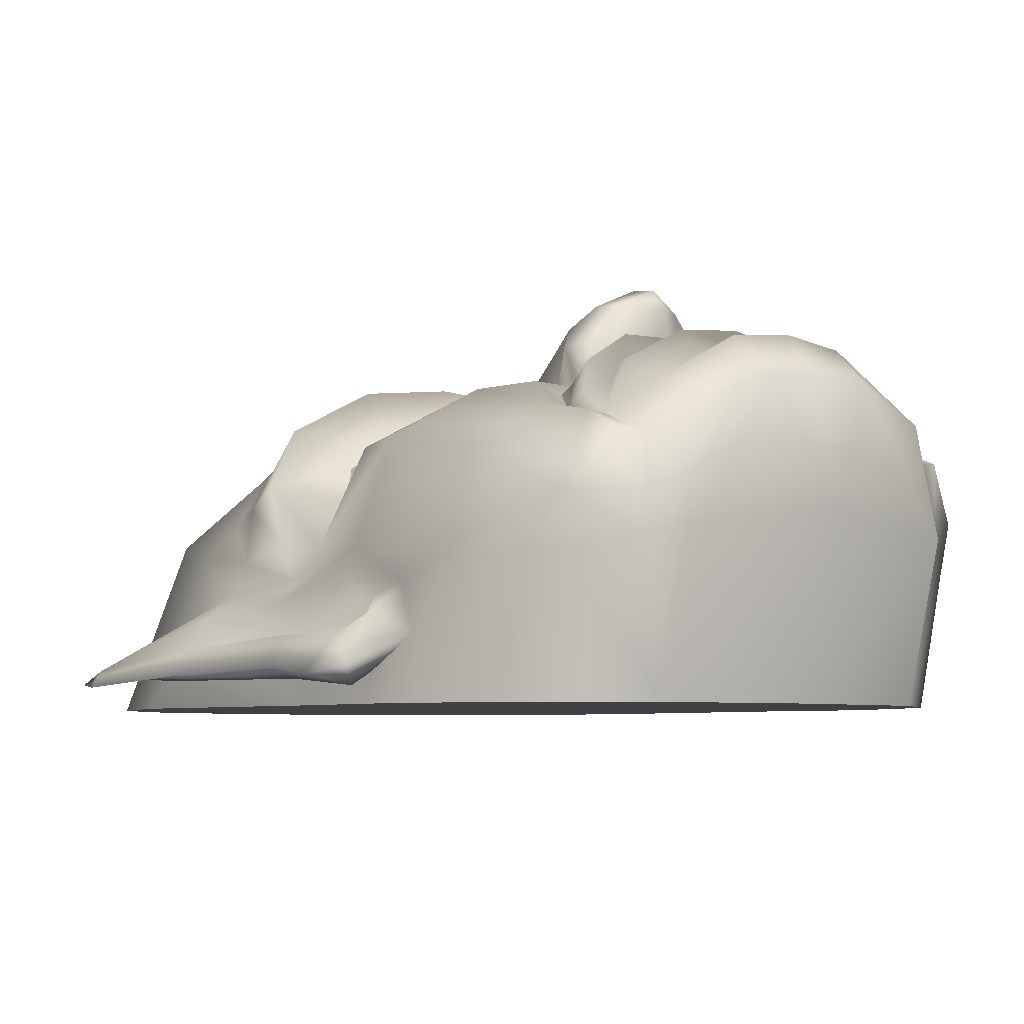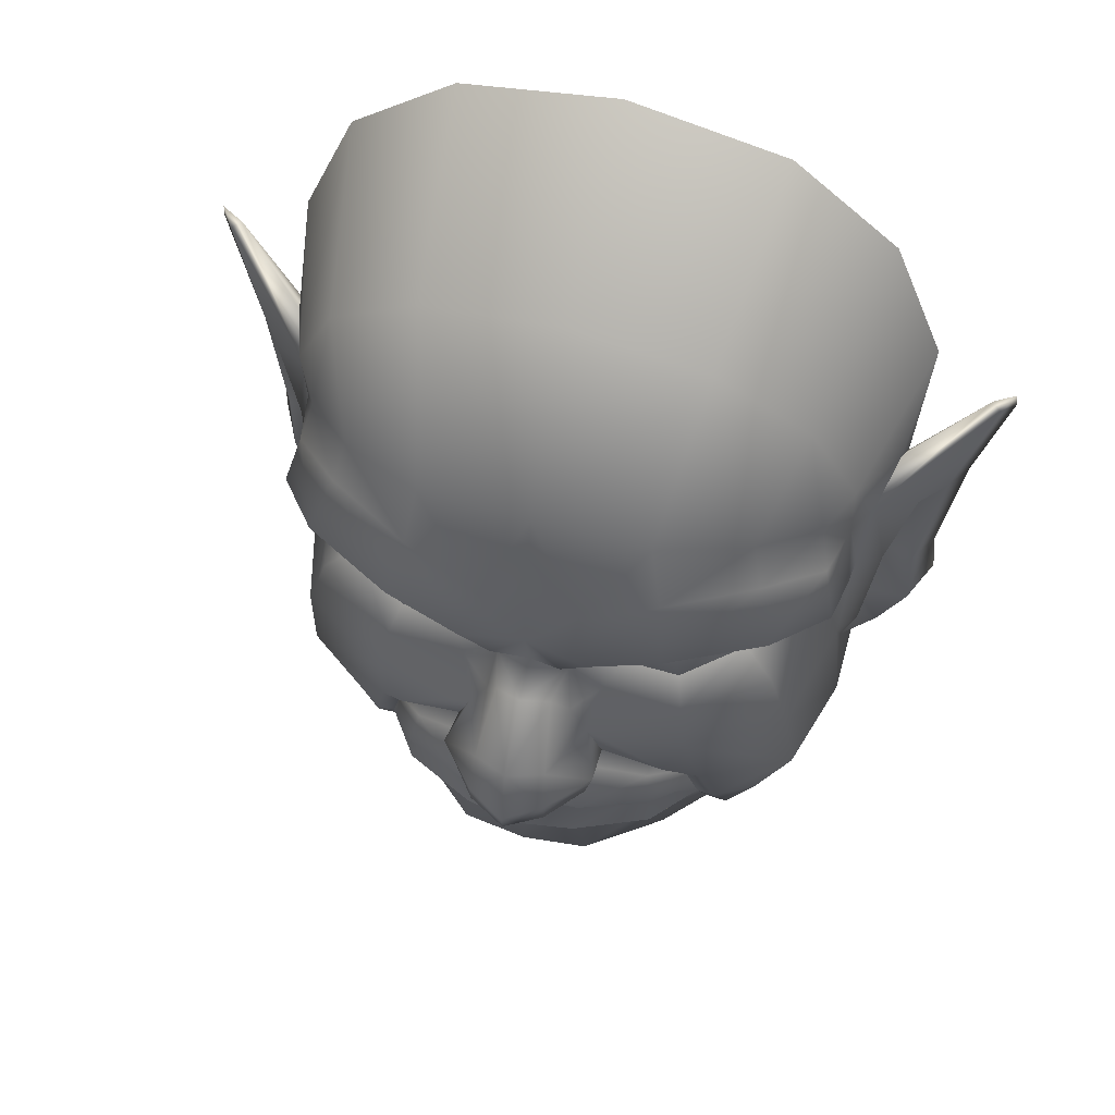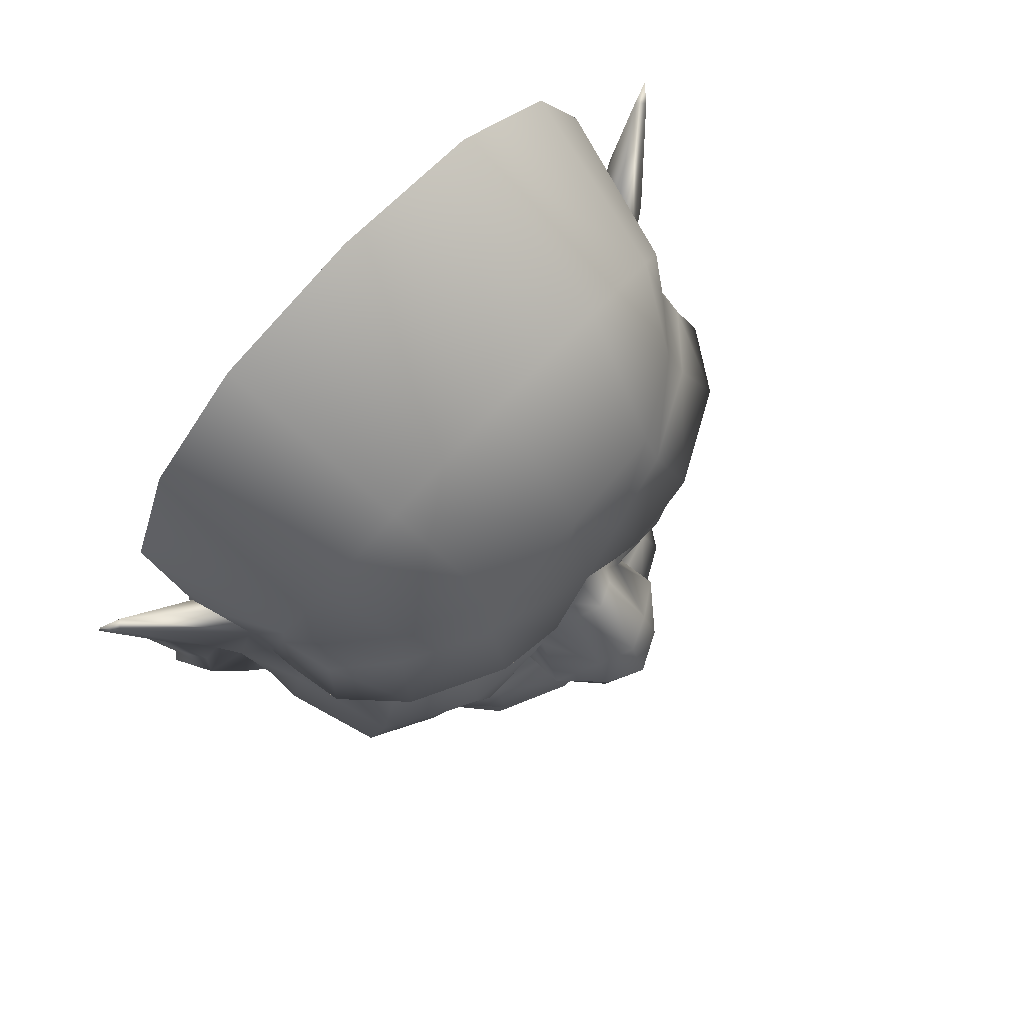
<metadata>
{"format":"obj","ext":"obj","renderer":"f3d","projection":"perspective","resolution":1024,"background":"white","views":[{"elev":-5.7,"azim":-39.5,"up":"+Z"},{"elev":60.5,"azim":16.3,"up":"+Y"},{"elev":77.1,"azim":-46.6,"up":"+Y"}]}
</metadata>
<code>
g d010v001_h
v 0.5902 1.166 -0.2743
v 0.6167 1.255 -0.3472
v 0.7615 1.373 -0.4422
v 0.779 1.367 -0.4255
v 0.8022 1.394 -0.4536
v 0.807 1.355 -0.4596
v 0.7185 1.127 -0.3877
v 0.7504 1.12 -0.4398
v 0.6693 1.142 -0.323
v 0.6839 0.847 -0.367
v 0.7189 0.8405 -0.4298
v 0.6252 0.9411 -0.2986
v 0.5754 0.9753 -0.2526
v 0.5689 0.7708 -0.1949
v 0.6524 1.082 -0.3901
v 0.5935 0.9056 -0.3603
v 0.6928 0.666 -0.3765
v 0.7317 0.7078 -0.4467
v 0.6944 0.6232 -0.4291
v 0.6018 0.7516 -0.2496
v 0.5733 0.6158 -0.2746
v 0.64 0.626 -0.3294
v 0.5873 0.5637 -0.3707
v 0.5711 0.7353 -0.3304
v 0.5898 0.6813 -0.2974
v -0.008537 0.3173 0.2255
v -0.008537 0.4028 0.1841
v 0.1088 0.4162 0.1775
v 0.1117 0.3461 0.2175
v -0.008537 0.2717 0.1798
v 0.2494 0.388 0.1106
v 0.112 0.276 0.1673
v -0.008537 0.1753 0.1974
v 0.267 0.3339 0.1431
v 0.3484 0.2988 0.02908
v 0.2419 0.2593 0.1034
v 0.3626 0.1713 -0.02201
v 0.2787 0.1126 0.04121
v 0.1312 0.1818 0.1834
v -0.008537 0.08962 0.1136
v 0.1174 0.1011 0.1052
v -0.008537 0.5333 0.1999
v -0.008537 0.5283 0.2541
v 0.06209 0.5775 0.1635
v 0.07142 0.5715 0.3033
v -0.008537 0.5335 0.3053
v -0.008537 0.549 0.3386
v -0.008537 0.6078 0.3478
v 0.1301 0.5595 0.1566
v 0.07231 0.6329 0.309
v -0.008537 0.7385 0.3075
v 0.1384 0.5718 0.2215
v 0.1539 0.6366 0.2207
v 0.1501 0.6033 0.1324
v 0.1183 0.7002 0.1426
v 0.06674 0.7231 0.2743
v 0.04894 0.8539 0.1736
v -0.008537 0.882 0.2
v 0.06787 0.8862 0.1026
v -0.008537 0.928 0.1247
v 0.08128 0.7722 0.1378
v 0.06414 0.9806 0.1578
v -0.008537 1.051 0.152
v 0.1428 0.841 0.1045
v 0.124 0.9142 0.04525
v 0.1758 0.8912 0.05899
v 0.2873 0.8813 0.05442
v 0.1696 0.9937 0.06463
v 0.307 0.8267 0.1061
v 0.4055 0.9298 -0.02275
v 0.124 1.067 0.1813
v 0.09348 1.165 0.1353
v -0.008537 1.167 0.1449
v -0.008537 1.441 0.101
v 0.2714 1.142 0.1706
v 0.2676 1.053 0.04856
v 0.2471 1.24 0.1062
v 0.2212 1.415 0.0853
v 0.4602 1.142 0.07435
v 0.3845 1.045 -0.007797
v 0.2678 1.714 -0.1209
v -0.008537 1.764 -0.1153
v 0.4222 1.25 0.01684
v 0.3984 1.354 -0.009716
v 0.5607 1.08 -0.05388
v 0.4449 0.9749 -0.09514
v 0.5185 0.9649 -0.1856
v 0.3078 1.883 -0.5
v -0.008537 1.944 -0.5
v 0.4554 1.569 -0.1435
v 0.5229 1.7 -0.5
v 0.5325 1.188 -0.09223
v 0.5091 1.283 -0.1222
v 0.5528 1.337 -0.1865
v 0.637 1.411 -0.5
v 0.5735 1.019 -0.1784
v 0.5559 1.174 -0.2039
v 0.5754 0.9753 -0.2526
v 0.5902 1.166 -0.2743
v 0.6167 1.255 -0.3472
v 0.6254 1.193 -0.4051
v 0.6112 0.8402 -0.5
v 0.6099 0.84 -0.4194
v 0.629 0.6498 -0.5
v 0.6188 0.6512 -0.4411
v 0.5873 0.5637 -0.3707
v 0.5893 0.4813 -0.5
v 0.5922 0.4497 -0.231
v 0.5733 0.6158 -0.2746
v 0.5064 0.308 -0.5
v 0.5689 0.7708 -0.1949
v 0.5044 0.2483 -0.2327
v 0.3157 0.1727 -0.5
v 0.3771 0.1523 -0.2017
v 0.5062 0.2263 -0.1306
v 0.3058 0.08458 -0.1808
v -0.008537 0.13 -0.5
v -0.008537 0.05638 -0.1377
v 0.1174 0.1011 0.1052
v -0.008537 0.08962 0.1136
v 0.2787 0.1126 0.04121
v 0.3626 0.1713 -0.02201
v 0.4092 0.1792 -0.01669
v 0.3484 0.2988 0.02908
v 0.3848 0.299 0.03336
v 0.3165 0.4384 0.05372
v 0.4671 0.2421 -0.04237
v 0.5388 0.4576 -0.02548
v 0.3545 0.4517 0.06539
v 0.5143 0.7338 0.01846
v 0.283 0.5755 0.1289
v 0.2507 0.5345 0.09933
v 0.1501 0.6033 0.1324
v 0.3239 0.7026 0.1241
v 0.4724 0.8754 0.01223
v 0.1696 0.9937 0.06463
v 0.1758 0.8912 0.05899
v 0.124 0.9142 0.04525
v 0.2789 0.9678 0.06952
v 0.2676 1.053 0.04856
v 0.2873 0.8813 0.05442
v 0.3845 1.045 -0.007797
v 0.4055 0.9298 -0.02275
v 0.4449 0.9749 -0.09514
v 0.1088 0.4162 0.1775
v -0.008537 0.4028 0.1841
v -0.008537 0.471 0.2284
v 0.1244 0.4883 0.2271
v -0.008537 0.5333 0.1999
v 0.06209 0.5775 0.1635
v 0.2494 0.388 0.1106
v 0.1301 0.5595 0.1566
v 0.2619 0.4463 0.1559
v 0.2503 0.5015 0.1181
v 0.2507 0.5345 0.09933
v 0.1501 0.6033 0.1324
v 0.3165 0.4384 0.05372
v 0.3171 0.3955 0.08426
v 0.3484 0.2988 0.02908
v 0.5229 1.7 -0.5
v 0.6112 0.8402 -0.5
v 0.637 1.411 -0.5
v 0.3078 1.883 -0.5
v -0.008537 1.944 -0.5
v -0.008537 0.13 -0.5
v 0.3157 0.1727 -0.5
v 0.629 0.6498 -0.5
v 0.5893 0.4813 -0.5
v 0.5064 0.308 -0.5
v 0.8022 1.394 -0.4536
v 0.7615 1.373 -0.4422
v 0.807 1.355 -0.4596
v 0.7504 1.12 -0.4398
v 0.7052 1.144 -0.4487
v 0.6254 1.193 -0.4051
v 0.6167 1.255 -0.3472
v 0.6099 0.84 -0.4194
v 0.6601 0.8426 -0.45
v 0.7189 0.8405 -0.4298
v 0.6188 0.6512 -0.4411
v 0.6591 0.6554 -0.4663
v 0.7317 0.7078 -0.4467
v 0.5873 0.5637 -0.3707
v 0.6944 0.6232 -0.4291
v -0.6073 1.166 -0.2743
v -0.7785 1.373 -0.4422
v -0.6338 1.255 -0.3472
v -0.7961 1.367 -0.4255
v -0.8192 1.394 -0.4536
v -0.824 1.355 -0.4596
v -0.7356 1.127 -0.3877
v -0.7674 1.12 -0.4398
v -0.6864 1.142 -0.323
v -0.701 0.847 -0.367
v -0.7359 0.8405 -0.4298
v -0.6423 0.9411 -0.2986
v -0.5924 0.9753 -0.2526
v -0.5859 0.7708 -0.1949
v -0.6695 1.082 -0.3901
v -0.6106 0.9056 -0.3603
v -0.7098 0.666 -0.3765
v -0.7488 0.7078 -0.4467
v -0.7114 0.6232 -0.4291
v -0.6189 0.7516 -0.2496
v -0.5904 0.6158 -0.2746
v -0.6571 0.626 -0.3294
v -0.6044 0.5637 -0.3707
v -0.5881 0.7353 -0.3304
v -0.6069 0.6813 -0.2974
v -0.008537 0.3173 0.2255
v -0.1259 0.4162 0.1775
v -0.008537 0.4028 0.1841
v -0.1287 0.3461 0.2175
v -0.008537 0.2717 0.1798
v -0.2665 0.388 0.1106
v -0.1291 0.276 0.1673
v -0.008537 0.1753 0.1974
v -0.284 0.3339 0.1431
v -0.3655 0.2988 0.02908
v -0.259 0.2593 0.1034
v -0.3797 0.1713 -0.02201
v -0.2957 0.1126 0.04121
v -0.1483 0.1818 0.1834
v -0.008537 0.08962 0.1136
v -0.1344 0.1011 0.1052
v -0.008537 0.5333 0.1999
v -0.07916 0.5775 0.1635
v -0.008537 0.5283 0.2541
v -0.0885 0.5715 0.3033
v -0.008537 0.5335 0.3053
v -0.008537 0.549 0.3386
v -0.008537 0.6078 0.3478
v -0.1471 0.5595 0.1566
v -0.08938 0.6329 0.309
v -0.008537 0.7385 0.3075
v -0.1555 0.5718 0.2215
v -0.171 0.6366 0.2207
v -0.1672 0.6033 0.1324
v -0.1354 0.7002 0.1426
v -0.08381 0.7231 0.2743
v -0.06602 0.8539 0.1736
v -0.008537 0.882 0.2
v -0.08495 0.8862 0.1026
v -0.008537 0.928 0.1247
v -0.09836 0.7722 0.1378
v -0.08122 0.9806 0.1578
v -0.008537 1.051 0.152
v -0.1599 0.841 0.1045
v -0.141 0.9142 0.04525
v -0.1929 0.8912 0.05899
v -0.3043 0.8813 0.05442
v -0.1866 0.9937 0.06463
v -0.3241 0.8267 0.1061
v -0.4226 0.9298 -0.02275
v -0.1411 1.067 0.1813
v -0.1105 1.165 0.1353
v -0.008537 1.167 0.1449
v -0.008537 1.441 0.101
v -0.2885 1.142 0.1706
v -0.2847 1.053 0.04856
v -0.2642 1.24 0.1062
v -0.2383 1.415 0.0853
v -0.4773 1.142 0.07435
v -0.4015 1.045 -0.007797
v -0.2849 1.714 -0.1209
v -0.008537 1.764 -0.1153
v -0.4393 1.25 0.01684
v -0.4155 1.354 -0.009716
v -0.5777 1.08 -0.05388
v -0.4619 0.9749 -0.09514
v -0.5356 0.9649 -0.1856
v -0.3249 1.883 -0.5
v -0.008537 1.944 -0.5
v -0.4725 1.569 -0.1435
v -0.54 1.7 -0.5
v -0.5496 1.188 -0.09223
v -0.5261 1.283 -0.1222
v -0.5698 1.337 -0.1865
v -0.654 1.411 -0.5
v -0.5905 1.019 -0.1784
v -0.573 1.174 -0.2039
v -0.5924 0.9753 -0.2526
v -0.6073 1.166 -0.2743
v -0.6338 1.255 -0.3472
v -0.6424 1.193 -0.4051
v -0.6282 0.8402 -0.5
v -0.627 0.84 -0.4194
v -0.646 0.6498 -0.5
v -0.6359 0.6512 -0.4411
v -0.6044 0.5637 -0.3707
v -0.6064 0.4813 -0.5
v -0.6093 0.4497 -0.231
v -0.5904 0.6158 -0.2746
v -0.5235 0.308 -0.5
v -0.5859 0.7708 -0.1949
v -0.5215 0.2483 -0.2327
v -0.3328 0.1727 -0.5
v -0.3942 0.1523 -0.2017
v -0.5233 0.2263 -0.1306
v -0.3229 0.08458 -0.1808
v -0.008537 0.13 -0.5
v -0.008537 0.05638 -0.1377
v -0.1344 0.1011 0.1052
v -0.008537 0.08962 0.1136
v -0.2957 0.1126 0.04121
v -0.3797 0.1713 -0.02201
v -0.4263 0.1792 -0.01669
v -0.3655 0.2988 0.02908
v -0.4018 0.299 0.03336
v -0.3336 0.4384 0.05372
v -0.4842 0.2421 -0.04237
v -0.5559 0.4576 -0.02548
v -0.3716 0.4517 0.06539
v -0.5314 0.7338 0.01846
v -0.3001 0.5755 0.1289
v -0.2678 0.5345 0.09933
v -0.1672 0.6033 0.1324
v -0.341 0.7026 0.1241
v -0.4895 0.8754 0.01223
v -0.1866 0.9937 0.06463
v -0.141 0.9142 0.04525
v -0.1929 0.8912 0.05899
v -0.296 0.9678 0.06952
v -0.2847 1.053 0.04856
v -0.3043 0.8813 0.05442
v -0.4015 1.045 -0.007797
v -0.4226 0.9298 -0.02275
v -0.4619 0.9749 -0.09514
v -0.1259 0.4162 0.1775
v -0.008537 0.471 0.2284
v -0.008537 0.4028 0.1841
v -0.1414 0.4883 0.2271
v -0.008537 0.5333 0.1999
v -0.07916 0.5775 0.1635
v -0.2665 0.388 0.1106
v -0.1471 0.5595 0.1566
v -0.279 0.4463 0.1559
v -0.2674 0.5015 0.1181
v -0.2678 0.5345 0.09933
v -0.1672 0.6033 0.1324
v -0.3336 0.4384 0.05372
v -0.3342 0.3955 0.08426
v -0.3655 0.2988 0.02908
v -0.54 1.7 -0.5
v -0.654 1.411 -0.5
v -0.6282 0.8402 -0.5
v -0.3249 1.883 -0.5
v -0.008537 1.944 -0.5
v -0.008537 0.13 -0.5
v -0.3328 0.1727 -0.5
v -0.646 0.6498 -0.5
v -0.6064 0.4813 -0.5
v -0.5235 0.308 -0.5
v -0.8192 1.394 -0.4536
v -0.824 1.355 -0.4596
v -0.7785 1.373 -0.4422
v -0.7674 1.12 -0.4398
v -0.7223 1.144 -0.4487
v -0.6424 1.193 -0.4051
v -0.6338 1.255 -0.3472
v -0.627 0.84 -0.4194
v -0.6772 0.8426 -0.45
v -0.7359 0.8405 -0.4298
v -0.6359 0.6512 -0.4411
v -0.6761 0.6554 -0.4663
v -0.7488 0.7078 -0.4467
v -0.6044 0.5637 -0.3707
v -0.7114 0.6232 -0.4291
g d010v001_h_0
f 3 2 1
f 4 3 1
f 3 4 5
f 4 6 5
f 4 7 6
f 7 8 6
f 4 1 9
f 7 4 9
f 7 10 8
f 10 11 8
f 9 1 12
f 1 13 12
f 12 13 14
f 9 15 7
f 15 10 7
f 16 15 9
f 12 16 9
f 16 10 15
f 11 10 17
f 10 16 17
f 18 11 17
f 18 17 19
f 12 14 20
f 12 20 16
f 14 21 20
f 17 22 19
f 22 23 19
f 23 22 21
f 16 24 17
f 20 24 16
f 17 24 22
f 21 25 20
f 21 22 25
f 24 20 25
f 24 25 22
f 28 27 26
f 29 28 26
f 29 26 30
f 31 28 29
f 32 29 30
f 32 30 33
f 34 31 29
f 35 31 34
f 36 34 29
f 35 34 36
f 32 36 29
f 35 36 37
f 37 36 38
f 39 32 33
f 36 32 39
f 36 39 38
f 39 33 40
f 39 41 38
f 41 39 40
f 44 43 42
f 44 45 43
f 45 46 43
f 45 47 46
f 47 45 48
f 45 44 49
f 45 50 48
f 51 48 50
f 52 45 49
f 50 45 52
f 52 49 53
f 53 50 52
f 49 54 53
f 54 55 53
f 53 56 50
f 56 51 50
f 56 53 55
f 56 57 51
f 57 58 51
f 57 59 58
f 59 60 58
f 61 57 56
f 56 55 61
f 61 59 57
f 60 59 62
f 62 63 60
f 61 55 64
f 64 59 61
f 59 65 62
f 66 65 59
f 64 66 59
f 67 66 64
f 68 62 65
f 69 67 64
f 69 64 55
f 70 67 69
f 71 63 62
f 68 71 62
f 71 72 63
f 72 73 63
f 73 72 74
f 71 68 75
f 68 76 75
f 72 71 77
f 71 75 77
f 72 78 74
f 78 72 77
f 75 76 79
f 76 80 79
f 78 81 74
f 81 82 74
f 77 75 83
f 75 79 83
f 78 77 84
f 78 84 81
f 77 83 84
f 85 79 80
f 86 85 80
f 85 86 87
f 86 70 87
f 81 88 82
f 88 89 82
f 81 90 88
f 84 90 81
f 90 91 88
f 92 83 79
f 85 92 79
f 84 83 93
f 84 93 90
f 83 92 93
f 90 94 91
f 93 94 90
f 94 95 91
f 92 85 96
f 96 85 87
f 92 97 93
f 92 96 97
f 97 94 93
f 96 98 97
f 96 87 98
f 97 98 99
f 97 99 94
f 100 94 99
f 94 100 95
f 95 100 101
f 95 101 102
f 101 103 102
f 104 102 103
f 105 104 103
f 105 106 104
f 104 106 107
f 107 106 108
f 106 109 108
f 107 108 110
f 109 111 108
f 108 112 110
f 110 112 113
f 112 114 113
f 108 115 112
f 112 115 114
f 114 116 113
f 113 116 117
f 116 118 117
f 116 119 118
f 119 120 118
f 116 121 119
f 122 121 116
f 114 122 116
f 123 122 114
f 115 123 114
f 122 123 124
f 123 125 124
f 126 124 125
f 127 123 115
f 123 127 125
f 127 115 128
f 125 127 128
f 128 115 108
f 129 126 125
f 125 128 129
f 130 128 108
f 111 130 108
f 126 129 131
f 132 126 131
f 133 132 131
f 55 133 131
f 128 134 129
f 134 131 129
f 134 55 131
f 128 130 134
f 134 69 55
f 134 130 69
f 130 111 87
f 98 87 111
f 130 135 69
f 135 130 87
f 135 70 69
f 70 135 87
f 138 137 136
f 137 139 136
f 140 136 139
f 141 139 137
f 142 140 139
f 143 139 141
f 139 143 142
f 143 144 142
f 147 146 145
f 148 147 145
f 149 147 148
f 150 149 148
f 145 151 148
f 152 150 148
f 151 153 148
f 152 148 154
f 148 153 154
f 152 154 155
f 156 152 155
f 155 154 157
f 153 157 154
f 153 151 158
f 153 158 157
f 158 151 159
f 157 158 159
f 162 161 160
f 161 163 160
f 161 164 163
f 161 165 164
f 161 166 165
f 161 167 166
f 167 168 166
f 168 169 166
f 172 171 170
f 172 173 171
f 173 174 171
f 171 174 175
f 171 175 176
f 177 175 174
f 178 174 173
f 178 177 174
f 179 178 173
f 180 177 178
f 181 178 179
f 181 180 178
f 182 181 179
f 180 181 183
f 184 181 182
f 181 184 183
f 187 186 185
f 186 188 185
f 188 186 189
f 190 188 189
f 191 188 190
f 192 191 190
f 185 188 193
f 188 191 193
f 194 191 192
f 195 194 192
f 185 193 196
f 197 185 196
f 197 196 198
f 199 193 191
f 194 199 191
f 199 200 193
f 200 196 193
f 194 200 199
f 194 195 201
f 200 194 201
f 195 202 201
f 201 202 203
f 198 196 204
f 204 196 200
f 205 198 204
f 206 201 203
f 207 206 203
f 206 207 205
f 208 200 201
f 208 204 200
f 208 201 206
f 209 205 204
f 206 205 209
f 204 208 209
f 209 208 206
f 212 211 210
f 211 213 210
f 210 213 214
f 211 215 213
f 213 216 214
f 214 216 217
f 215 218 213
f 215 219 218
f 218 220 213
f 218 219 220
f 220 216 213
f 220 219 221
f 220 221 222
f 216 223 217
f 216 220 223
f 223 220 222
f 217 223 224
f 225 223 222
f 223 225 224
f 228 227 226
f 229 227 228
f 230 229 228
f 231 229 230
f 229 231 232
f 227 229 233
f 234 229 232
f 232 235 234
f 229 236 233
f 229 234 236
f 233 236 237
f 234 237 236
f 238 233 237
f 239 238 237
f 240 237 234
f 235 240 234
f 237 240 239
f 241 240 235
f 242 241 235
f 243 241 242
f 244 243 242
f 241 245 240
f 239 240 245
f 243 245 241
f 243 244 246
f 247 246 244
f 239 245 248
f 243 248 245
f 249 243 246
f 249 250 243
f 250 248 243
f 250 251 248
f 246 252 249
f 251 253 248
f 248 253 239
f 251 254 253
f 247 255 246
f 255 252 246
f 256 255 247
f 257 256 247
f 256 257 258
f 252 255 259
f 260 252 259
f 255 256 261
f 259 255 261
f 262 256 258
f 256 262 261
f 260 259 263
f 264 260 263
f 265 262 258
f 266 265 258
f 259 261 267
f 263 259 267
f 261 262 268
f 268 262 265
f 267 261 268
f 263 269 264
f 269 270 264
f 270 269 271
f 254 270 271
f 272 265 266
f 273 272 266
f 274 265 272
f 274 268 265
f 275 274 272
f 267 276 263
f 276 269 263
f 267 268 277
f 277 268 274
f 276 267 277
f 278 274 275
f 278 277 274
f 279 278 275
f 269 276 280
f 269 280 271
f 281 276 277
f 280 276 281
f 278 281 277
f 282 280 281
f 271 280 282
f 282 281 283
f 283 281 278
f 278 284 283
f 284 278 279
f 284 279 285
f 285 279 286
f 287 285 286
f 286 288 287
f 288 289 287
f 290 289 288
f 290 288 291
f 290 291 292
f 293 290 292
f 292 291 294
f 295 293 292
f 296 292 294
f 296 294 297
f 298 296 297
f 299 292 296
f 299 296 298
f 300 298 297
f 300 297 301
f 302 300 301
f 303 300 302
f 304 303 302
f 305 300 303
f 305 306 300
f 306 298 300
f 306 307 298
f 307 299 298
f 307 306 308
f 309 307 308
f 308 310 309
f 307 311 299
f 311 307 309
f 299 311 312
f 311 309 312
f 299 312 292
f 310 313 309
f 312 309 313
f 312 314 292
f 314 295 292
f 313 310 315
f 310 316 315
f 316 317 315
f 317 239 315
f 318 312 313
f 315 318 313
f 239 318 315
f 318 314 312
f 253 318 239
f 314 318 253
f 295 314 271
f 271 282 295
f 319 314 253
f 314 319 271
f 254 319 253
f 319 254 271
f 322 321 320
f 323 322 320
f 320 324 323
f 323 325 322
f 324 326 323
f 323 327 325
f 327 323 326
f 328 327 326
f 331 330 329
f 330 332 329
f 330 333 332
f 333 334 332
f 335 329 332
f 334 336 332
f 337 335 332
f 332 336 338
f 337 332 338
f 338 336 339
f 336 340 339
f 338 339 341
f 341 337 338
f 335 337 342
f 342 337 341
f 335 342 343
f 342 341 343
f 346 345 344
f 347 346 344
f 348 346 347
f 349 346 348
f 350 346 349
f 351 346 350
f 352 351 350
f 353 352 350
f 356 355 354
f 357 355 356
f 358 357 356
f 358 356 359
f 359 356 360
f 359 361 358
f 358 362 357
f 361 362 358
f 362 363 357
f 361 364 362
f 362 365 363
f 364 365 362
f 365 366 363
f 365 364 367
f 365 368 366
f 368 365 367

</code>
